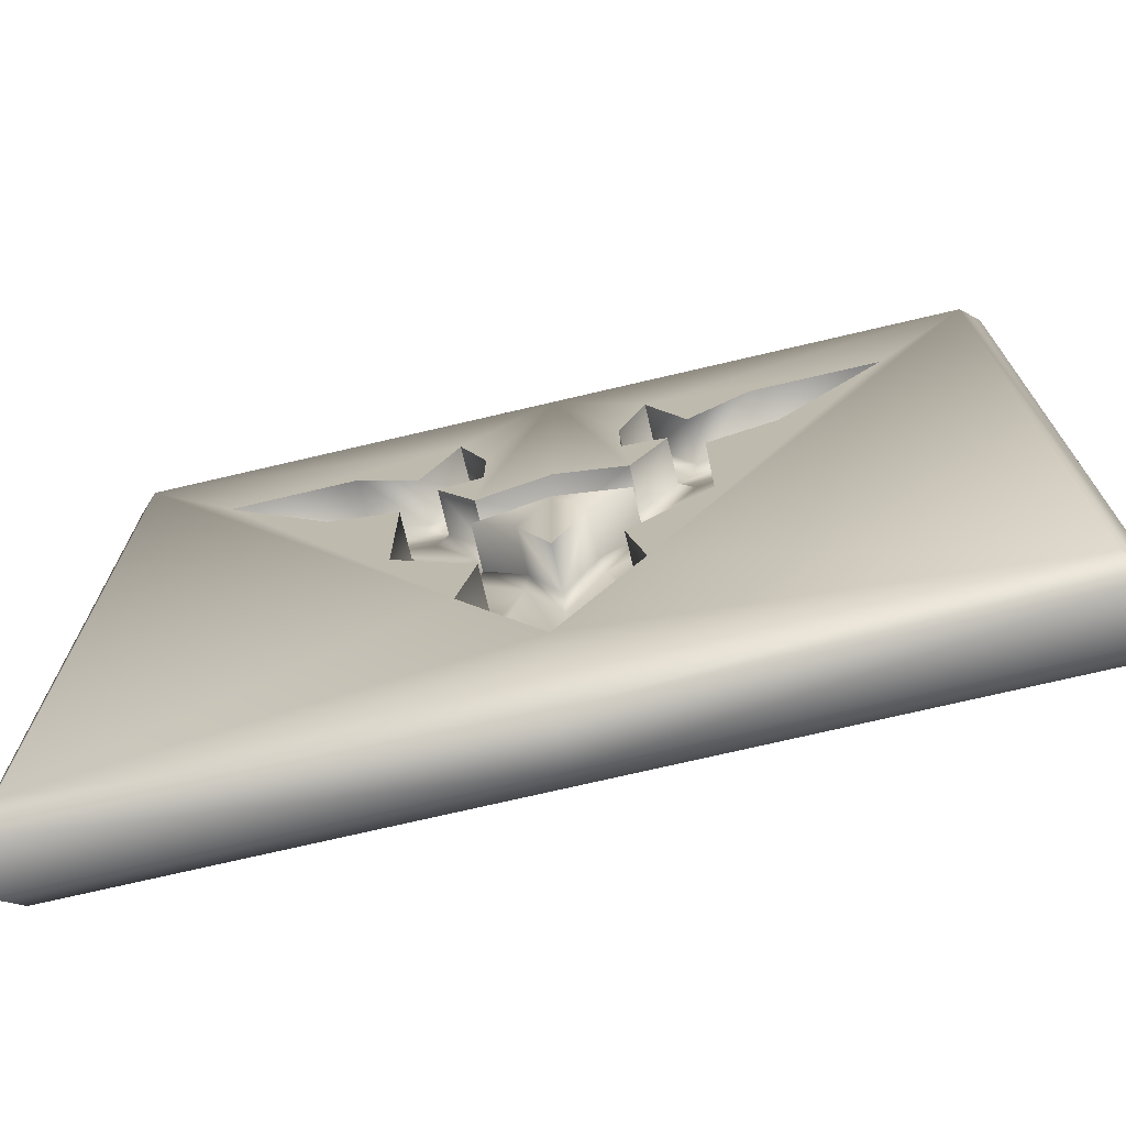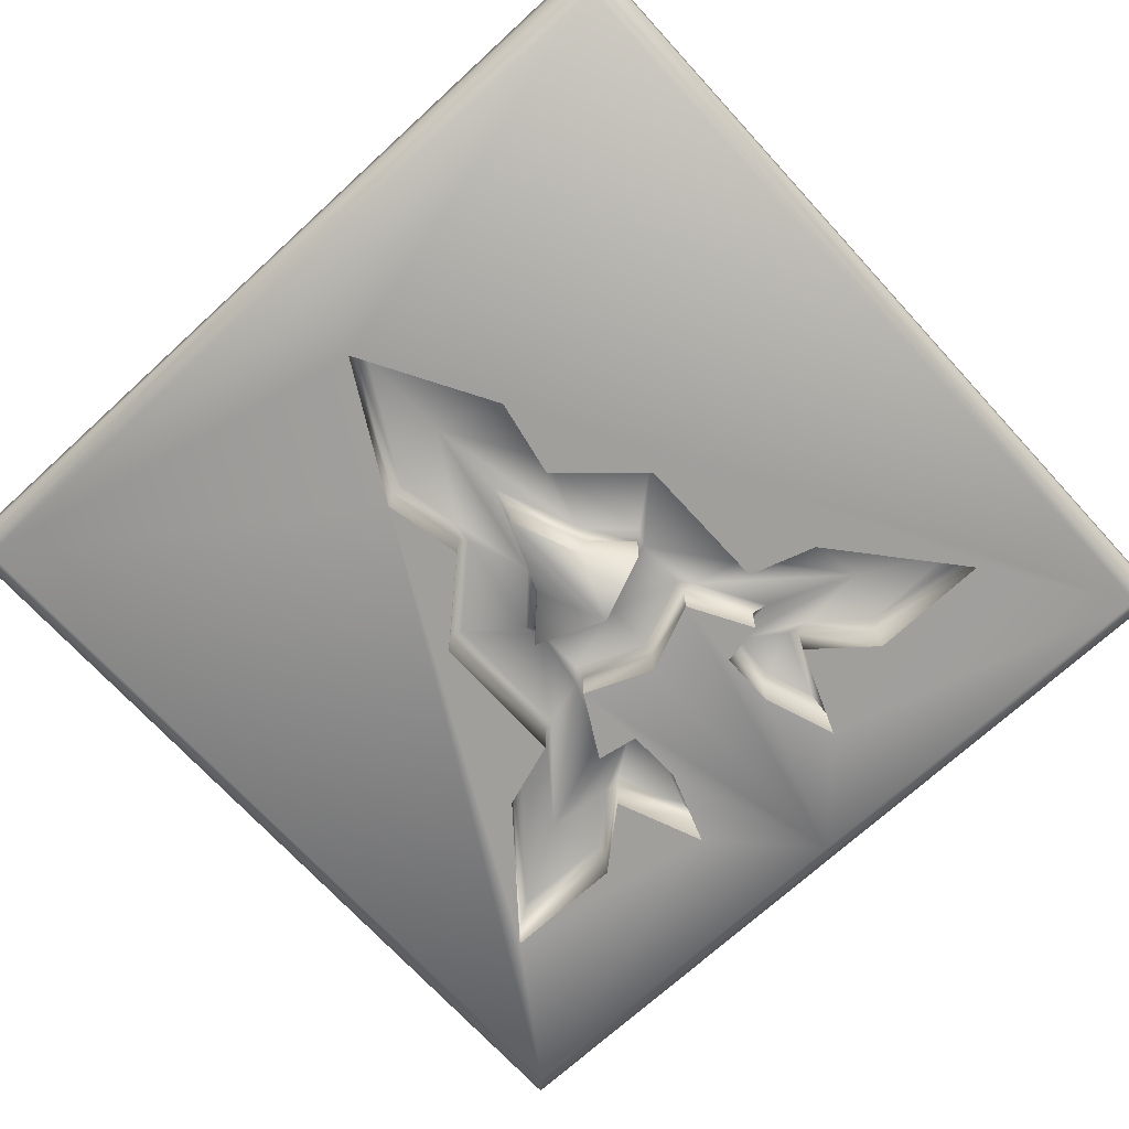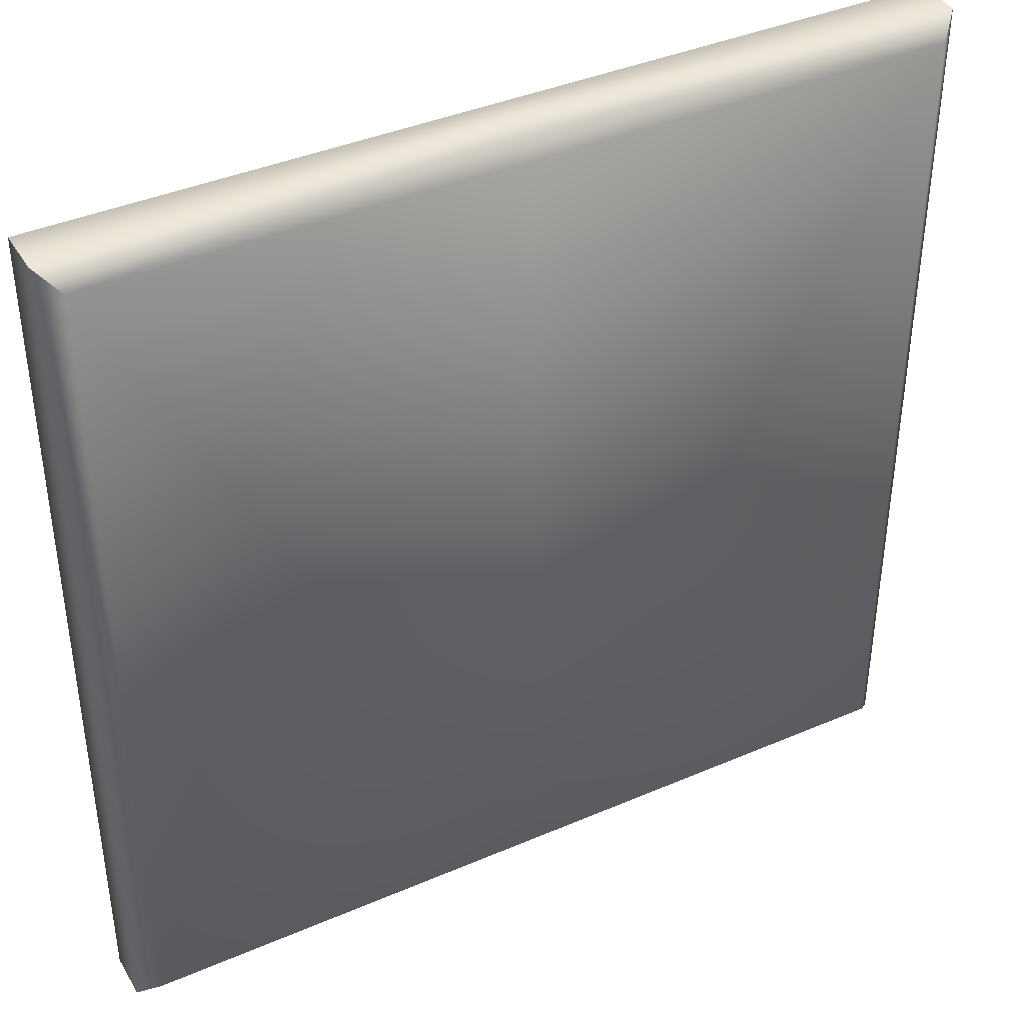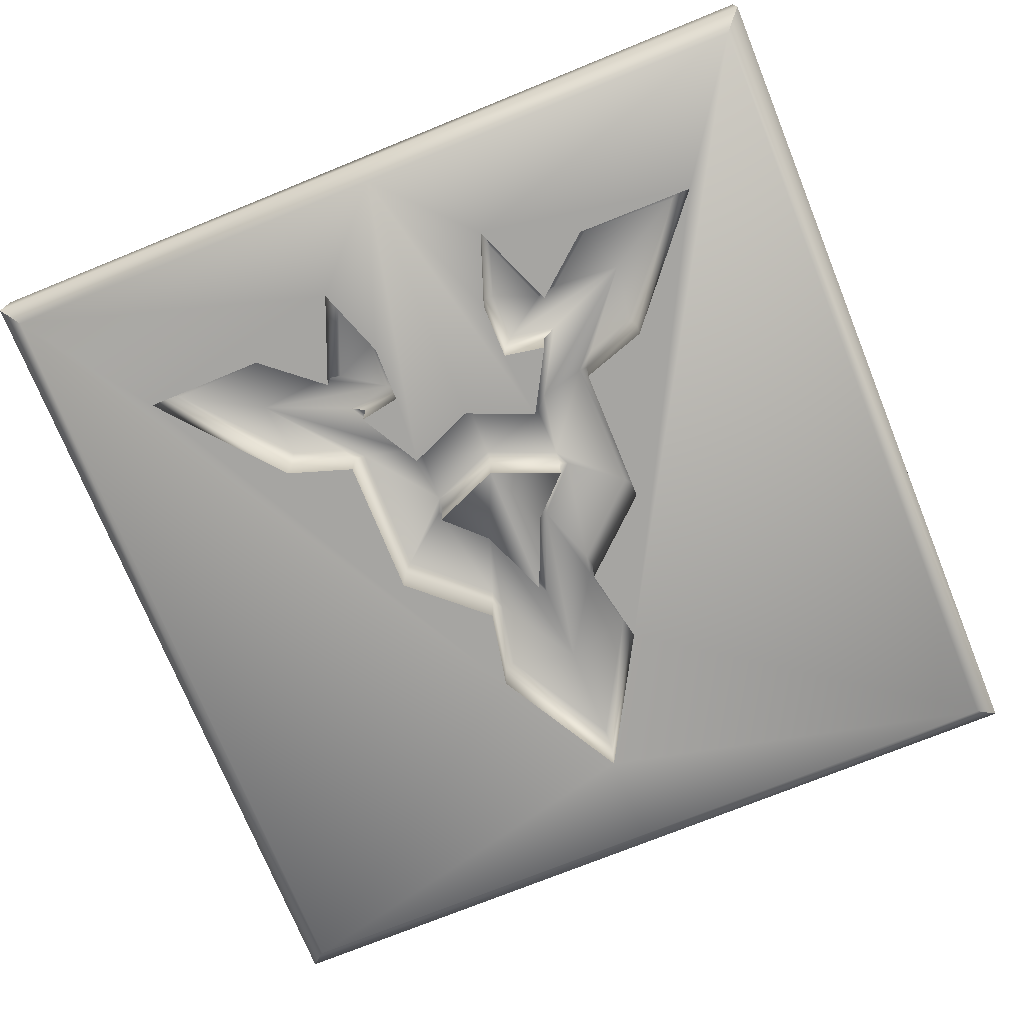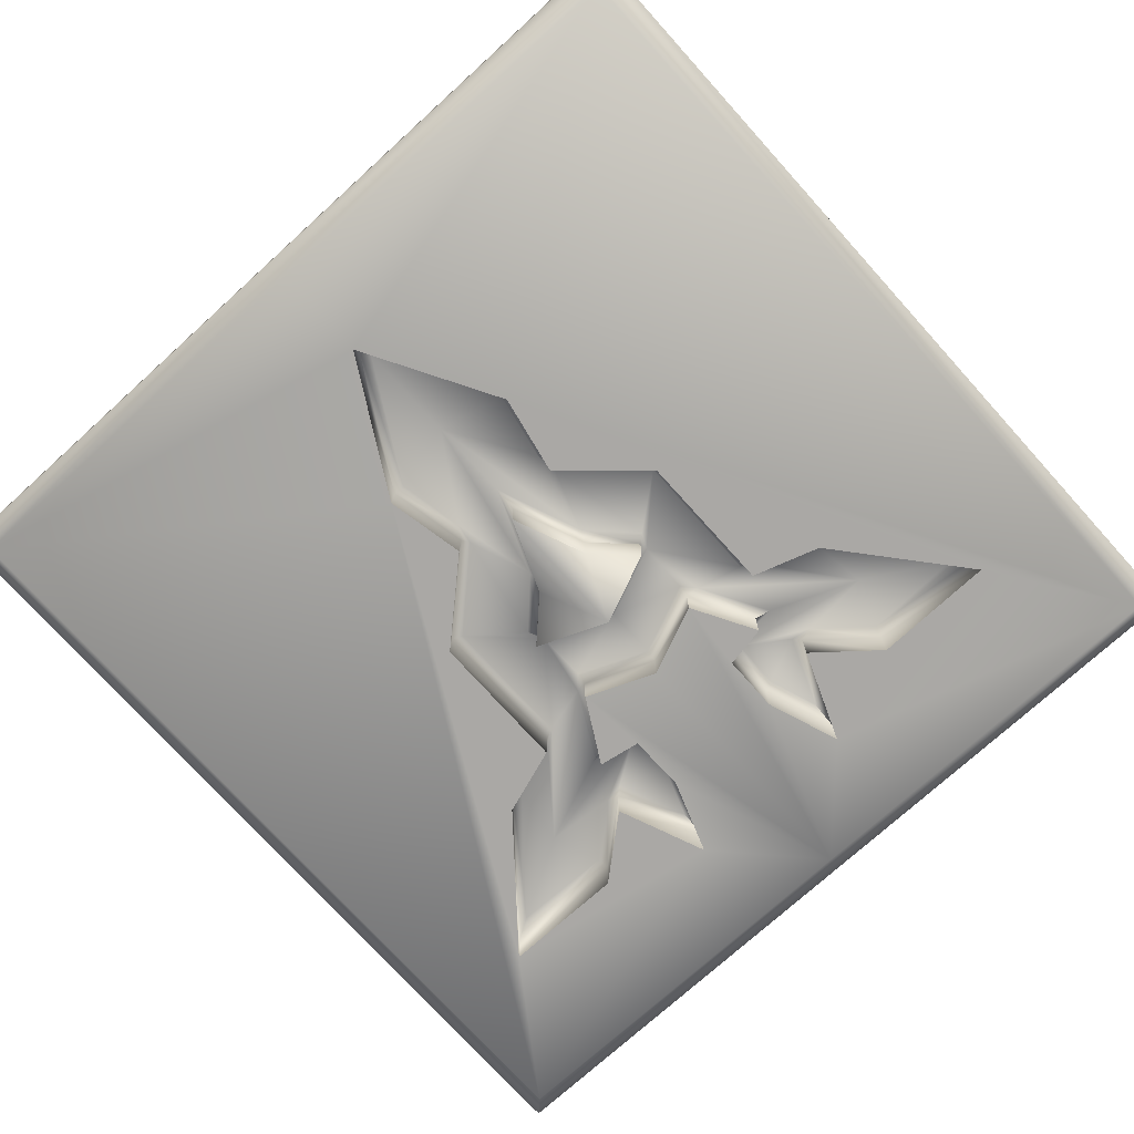
<metadata>
{"format":"obj","ext":"obj","renderer":"f3d","projection":"perspective","resolution":1024,"background":"white","views":[{"elev":-73.0,"azim":-166.8,"up":"+Y"},{"elev":-71.2,"azim":42.5,"up":"+Z"},{"elev":40.0,"azim":-28.0,"up":"+Y"},{"elev":-73.6,"azim":-157.9,"up":"+Z"},{"elev":-75.1,"azim":42.1,"up":"+Z"}]}
</metadata>
<code>
g hrone_keymold01
v 1e-06 2.391 5
v 47.7 2.391 5
v 47.7 97.79 5
v 1e-06 97.79 5
v 50 0.09147 -2.7
v 50 0.09147 2.7
v 1e-06 0.09147 2.7
v 0 0.09147 -2.7
v 50 100.1 2.7
v 50 0.09147 2.7
v 50 0.09147 -2.7
v 50 100.1 -2.7
v 47.7 2.391 5
v 50 0.09147 2.7
v 50 100.1 2.7
v 47.7 97.79 5
v 1e-06 100.1 2.7
v 1e-06 97.79 5
v 47.7 97.79 5
v 50 100.1 2.7
v 0 0.09147 -2.7
v 0 2.391 -5
v 47.7 2.391 -5
v 50 0.09147 -2.7
v 47.7 97.79 -5
v 50 100.1 -2.7
v 50 0.09147 -2.7
v 47.7 2.391 -5
v 7.487 70.96 -5
v 12.4 70.07 -5
v 12.49 70.01 -5
v 8.205 62.41 -5
v 0 65.87 -5
v 0 97.79 -5
v 47.7 97.79 -5
v 10.56 86.55 -5
v 7.411 77.8 -5
v 0 57.38 -5
v 8.34 53.91 -5
v 3.586 49.26 -5
v 0 40.56 -5
v -47.7 97.79 5
v -47.7 2.391 5
v -47.7 97.79 -5
v -50 0.09147 -2.7
v -50 100.1 -2.7
v -47.7 2.391 -5
v -50 0.09147 -2.7
v 1e-06 0.09147 2.7
v -47.7 2.391 5
v -50 0.09147 2.7
v 1e-06 2.391 5
v 0 100.1 -2.7
v -47.7 97.79 -5
v -50 100.1 -2.7
v 0 97.79 -5
v -50 100.1 2.7
v 0 100.1 -2.7
v -50 100.1 -2.7
v 1e-06 100.1 2.7
v 0 13.63 -5
v -47.7 2.391 -5
v -9.118 29.72 -5
v 0 2.391 -5
v -16.36 47.51 -5
v -7.19 39.23 -5
v -36.68 81.89 -5
v -47.7 97.79 -5
v -10.56 86.55 -5
v -22.12 81.99 -5
v -14.87 75.91 -5
v -24.34 67.16 -5
v -16.34 64.51 -5
v -3.586 49.26 -5
v -8.34 53.91 -5
v -7.487 70.96 -5
v -7.411 77.8 -5
v -8.205 62.41 -5
v -12.49 70.01 -5
v -12.4 70.07 -5
v -47.7 2.391 -5
v -50 100.1 2.7
v -47.7 2.391 5
v -47.7 97.79 5
v -50 0.09147 2.7
v -50 0.09147 -2.7
v -50 100.1 2.7
v -50 100.1 -2.7
v -50 0.09147 2.7
v -50 0.09147 -2.7
v -50 0.09147 2.7
v 47.7 2.391 5
v 50 100.1 -2.7
v 47.7 97.79 -5
v 50 100.1 2.7
v 50 100.1 -2.7
v 9.118 29.72 -5
v 47.7 2.391 -5
v 16.36 47.51 -5
v 7.19 39.23 -5
v 36.68 81.89 -5
v 22.12 81.99 -5
v 14.87 75.91 -5
v 24.34 67.16 -5
v 16.34 64.51 -5
v -47.7 97.79 5
v 50 0.09147 2.7
v -50 100.1 2.7
f 11 9 10
f 9 11 12
f 98 64 61
f 62 61 64
f 61 62 63
f 68 63 62
f 63 68 67
f 69 67 68
f 67 69 70
f 71 70 69
f 69 34 77
f 34 69 68
f 76 77 34
f 35 98 97
f 61 97 98
f 66 63 65
f 67 65 63
f 65 67 72
f 65 72 73
f 100 99 97
f 101 97 99
f 97 101 35
f 36 35 101
f 35 36 34
f 37 34 36
f 34 37 29
f 101 102 36
f 103 36 102
f 104 99 105
f 99 104 101
f 30 31 29
f 32 29 31
f 29 32 34
f 76 79 80
f 79 76 78
f 34 78 76
f 78 34 33
f 32 33 34
f 91 90 7
f 8 7 90
f 7 8 5
f 5 6 7
f 21 23 24
f 23 21 22
f 47 22 21
f 47 21 48
f 40 38 39
f 38 40 41
f 38 74 75
f 74 38 41
f 3 4 1
f 42 1 4
f 1 42 43
f 1 2 3
f 92 52 49
f 50 49 52
f 49 50 51
f 49 107 92
f 94 56 53
f 54 53 56
f 53 54 55
f 53 93 94
f 58 57 60
f 57 58 59
f 58 95 96
f 95 58 60
f 15 13 14
f 13 15 16
f 108 106 17
f 18 17 106
f 17 18 19
f 19 20 17
f 27 25 26
f 25 27 28
f 45 44 81
f 44 45 46
f 83 82 85
f 82 83 84
f 87 86 89
f 86 87 88
v 1e-06 64.7 1.234
v 0 65.9 0.1335
v 8.205 62.41 0.1347
v 14.28 70.78 1.236
v 12.52 70.05 0.1347
v 7.492 70.95 0.1347
v 0 57.39 0.1335
v 1e-06 58.59 1.234
v 8.32 55.11 1.236
v 8.34 53.91 0.1346
v 8.684 71.75 1.236
v 36.67 81.89 0.1346
v 34.41 80.61 1.236
v 22.52 80.89 1.236
v 22.12 81.99 0.1346
v 9.118 29.72 0.1347
v 9.118 29.72 -5
v 0 13.63 -5
v 8.224 61.21 1.236
v 0 13.63 0.1346
v 7.19 39.24 0.1347
v 16.36 47.51 0.1346
v 16.36 47.51 -5
v 7.19 39.23 -5
v 7.19 39.24 0.1347
v 8.34 53.91 0.1346
v 8.34 53.91 -5
v 0 57.38 -5
v 0 57.39 0.1335
v 3.586 49.26 0.1347
v 3.586 49.26 -5
v 8.34 53.91 -5
v 8.34 53.91 0.1346
v 22.12 81.99 0.1346
v 22.12 81.99 -5
v 36.68 81.89 -5
v 7.19 39.23 -5
v 14.87 75.91 0.1347
v 14.87 75.91 -5
v 15.24 64.23 1.236
v 16.34 64.51 0.1347
v 16.36 47.51 0.1346
v 15.39 48.29 1.236
v 36.67 81.89 0.1346
v 16.34 64.51 0.1347
v 16.34 64.51 -5
v 16.36 47.51 -5
v 16.36 47.51 0.1346
v 24.34 67.16 0.1347
v 24.34 67.16 -5
v 16.34 64.51 -5
v 16.34 64.51 0.1347
v 8.205 62.41 -5
v 8.205 62.41 0.1347
v 0 65.9 0.1335
v 0 65.87 -5
v 7.492 70.95 0.1347
v 7.487 70.96 -5
v 7.411 77.8 -5
v 7.41 77.8 0.1347
v 12.52 70.05 0.1347
v 12.49 70.01 -5
v 12.4 70.07 -5
v 7.487 70.96 -5
v 7.492 70.95 0.1347
v 8.205 62.41 0.1347
v 8.205 62.41 -5
v 12.49 70.01 -5
v 12.52 70.05 0.1347
v 10.56 86.55 -5
v 10.56 86.55 0.1347
v 36.67 81.89 0.1346
v 36.68 81.89 -5
v 24.34 67.16 -5
v 24.34 67.16 0.1347
v 12.52 70.05 0.1347
v 14.28 70.78 1.236
v 9.685 62.8 1.236
v 8.205 62.41 0.1347
v 17.59 66.09 1.236
v 23.7 68.1 1.236
v 24.34 67.16 0.1347
v 10.56 86.55 0.1347
v 10.62 83.47 1.236
v 8.513 77.61 1.236
v 7.41 77.8 0.1347
v 8.684 71.75 1.236
v 7.492 70.95 0.1347
v 10.62 83.47 1.236
v 10.56 86.55 0.1347
v 14.87 75.91 0.1347
v 13.93 75.28 1.236
v 16.43 75.79 1.236
v 9.207 53.22 1.236
v 4.057 47.95 1.236
v 3.586 49.26 0.1347
v 3.586 49.26 -5
v 3.586 49.26 0.1347
v 0 40.56 0.1347
v 0 40.56 -5
v 7.957 29.9 1.236
v 1e-06 15.87 1.236
v 1e-06 27.77 1.236
v 7.19 39.24 0.1347
v 6.788 40.36 1.236
v 1e-06 37.67 1.236
v 0 40.56 0.1347
v 0 13.63 0.1346
v 9.118 29.72 0.1347
v 10.56 86.55 0.1347
v 10.56 86.55 -5
v 14.87 75.91 -5
v 6.341 37.88 1.236
v 14.87 75.91 0.1347
v 8.224 61.21 1.236
v 1e-06 64.7 1.234
v -7.957 29.9 1.236
v -6.341 37.88 1.236
v -4.057 47.95 1.236
v -6.788 40.36 1.236
v -9.207 53.22 1.236
v -15.39 48.29 1.236
v -22.52 80.89 1.236
v -24.77 75.11 1.236
v -34.41 80.61 1.236
v -16.43 75.79 1.236
v -8.684 71.75 1.236
v -13.93 75.28 1.236
v -14.28 70.78 1.236
v -8.513 77.61 1.236
v -10.62 83.47 1.236
v -23.7 68.1 1.236
v -17.59 66.09 1.236
v -15.24 64.23 1.236
v -9.685 62.8 1.236
v -8.32 55.11 1.236
v -8.224 61.21 1.236
v -7.19 39.24 0.1347
v -8.34 53.91 0.1346
v -14.87 75.91 0.1347
v -16.34 64.51 0.1347
v -8.205 62.41 0.1347
v -9.118 29.72 0.1346
v -3.586 49.26 0.1347
v -16.36 47.51 0.1347
v -22.12 81.99 0.1347
v -10.56 86.55 0.1347
v -8.684 71.75 1.236
v -7.41 77.8 0.1347
v -7.492 70.95 0.1347
v -8.513 77.61 1.236
v -10.56 86.55 0.1347
v -10.62 83.47 1.236
v -24.34 67.16 0.1347
v -36.67 81.89 0.1347
v -12.52 70.05 0.1347
v -8.205 62.41 0.1347
v -8.224 61.21 1.236
v -7.492 70.95 0.1347
v -14.28 70.78 1.236
v -8.684 71.75 1.236
v -12.52 70.05 0.1347
v -9.118 29.72 0.1346
v 0 13.63 -5
v -9.118 29.72 -5
v 0 13.63 0.1346
v -7.19 39.24 0.1347
v -7.19 39.23 -5
v -16.36 47.51 0.1347
v -7.19 39.23 -5
v -16.36 47.51 -5
v -7.19 39.24 0.1347
v -8.34 53.91 0.1346
v -8.34 53.91 -5
v -3.586 49.26 0.1347
v -8.34 53.91 -5
v -3.586 49.26 -5
v -8.34 53.91 0.1346
v -22.12 81.99 0.1347
v -36.68 81.89 -5
v -22.12 81.99 -5
v -36.67 81.89 0.1347
v -14.87 75.91 0.1347
v -14.87 75.91 -5
v -10.56 86.55 0.1347
v -14.87 75.91 -5
v -10.56 86.55 -5
v -14.87 75.91 0.1347
v -16.34 64.51 0.1347
v -16.36 47.51 -5
v -16.34 64.51 -5
v -16.36 47.51 0.1347
v -24.34 67.16 0.1347
v -16.34 64.51 -5
v -24.34 67.16 -5
v -16.34 64.51 0.1347
v -8.205 62.41 -5
v -8.205 62.41 0.1347
v -7.492 70.95 0.1347
v -7.411 77.8 -5
v -7.487 70.96 -5
v -7.41 77.8 0.1347
v -12.52 70.05 0.1347
v -12.4 70.07 -5
v -12.49 70.01 -5
v -7.487 70.96 -5
v -7.492 70.95 0.1347
v -8.205 62.41 0.1347
v -12.49 70.01 -5
v -8.205 62.41 -5
v -12.52 70.05 0.1347
v -10.56 86.55 -5
v -10.56 86.55 0.1347
v -36.67 81.89 0.1347
v -24.34 67.16 -5
v -36.68 81.89 -5
v -24.34 67.16 0.1347
v 24.77 75.11 1.236
v 8.684 71.75 1.236
v 8.513 77.61 1.236
v -3.586 49.26 -5
v 0 40.56 0.1347
v -3.586 49.26 0.1347
v 0 40.56 -5
f 132 130 131
f 130 132 133
f 186 187 184
f 187 186 223
f 117 223 186
f 223 117 116
f 115 116 117
f 116 115 244
f 247 244 115
f 244 247 229
f 227 229 247
f 229 227 228
f 226 228 227
f 228 226 246
f 251 246 226
f 184 185 186
f 244 242 243
f 242 244 230
f 229 230 244
f 230 229 228
f 228 246 230
f 253 230 246
f 230 253 242
f 249 242 253
f 116 244 245
f 243 245 244
f 245 243 250
f 264 250 243
f 252 227 247
f 227 252 214
f 215 214 252
f 214 215 204
f 203 204 118
f 204 203 214
f 211 214 203
f 214 211 227
f 226 227 211
f 225 211 210
f 211 225 226
f 115 117 118
f 202 118 117
f 118 202 203
f 225 251 226
f 251 225 216
f 210 216 225
f 216 210 209
f 211 209 210
f 209 211 221
f 203 221 211
f 221 203 213
f 202 213 203
f 213 202 151
f 117 151 202
f 151 117 148
f 186 148 117
f 148 186 326
f 185 326 186
f 326 185 327
f 212 213 151
f 213 212 221
f 217 221 212
f 221 217 209
f 216 209 217
f 151 150 212
f 150 151 148
f 148 149 150
f 149 148 188
f 326 188 148
f 188 326 189
f 121 189 326
f 189 121 190
f 120 190 121
f 189 149 188
f 149 189 190
f 122 120 121
f 120 122 123
f 121 326 122
f 201 122 326
f 122 201 123
f 199 123 201
f 201 200 199
f 200 201 327
f 326 327 201
f 198 199 197
f 200 197 199
f 197 200 328
f 327 328 200
f 243 237 264
f 237 243 232
f 242 232 243
f 232 242 241
f 249 241 242
f 241 249 240
f 262 240 249
f 240 262 233
f 263 233 262
f 233 263 231
f 254 231 263
f 231 254 234
f 248 234 254
f 234 248 236
f 239 236 248
f 236 239 238
f 240 232 241
f 232 240 233
f 235 236 238
f 236 235 234
f 232 234 235
f 234 232 231
f 233 231 232
f 235 237 232
f 239 248 255
f 124 126 128
f 126 124 125
f 129 125 124
f 125 129 145
f 167 165 166
f 165 167 168
f 178 168 167
f 168 178 179
f 194 195 196
f 195 194 193
f 191 193 194
f 193 191 192
f 261 260 259
f 257 259 260
f 259 257 256
f 258 256 257
f 276 275 273
f 271 273 275
f 273 271 272
f 274 272 271
f 170 171 169
f 172 169 171
f 169 172 173
f 142 144 152
f 144 142 143
f 146 143 142
f 143 146 147
f 109 265 110
f 265 109 266
f 111 109 110
f 109 111 127
f 306 305 163
f 164 163 305
f 163 164 161
f 161 162 163
f 321 320 310
f 308 310 320
f 310 308 307
f 309 307 308
f 315 314 311
f 312 311 314
f 311 312 313
f 136 134 135
f 134 136 137
f 281 137 136
f 281 136 282
f 140 138 139
f 138 140 141
f 155 153 154
f 153 155 156
f 159 157 158
f 157 159 160
f 176 174 175
f 174 176 177
f 182 180 181
f 180 182 183
f 207 205 206
f 205 207 208
f 220 218 219
f 218 220 222
f 224 116 245
f 116 224 223
f 268 267 270
f 267 268 269
f 278 277 280
f 277 278 279
f 317 316 319
f 316 317 318
f 323 322 325
f 322 323 324
f 330 329 332
f 329 330 331
f 114 112 113
f 112 114 119
f 284 283 286
f 283 284 285
f 290 288 287
f 289 287 288
f 287 289 291
f 292 291 289
f 294 293 296
f 293 294 295
f 298 297 300
f 297 298 299
f 302 301 304
f 301 302 303

</code>
